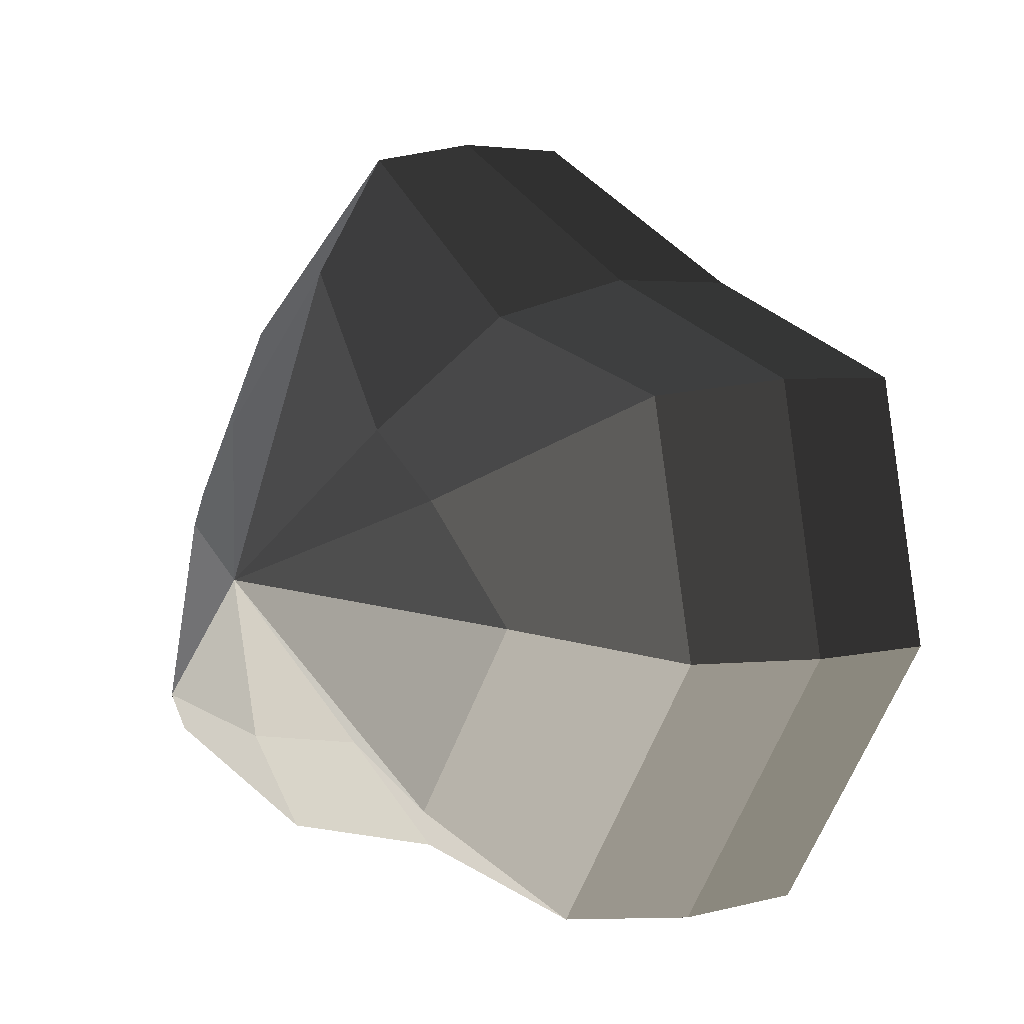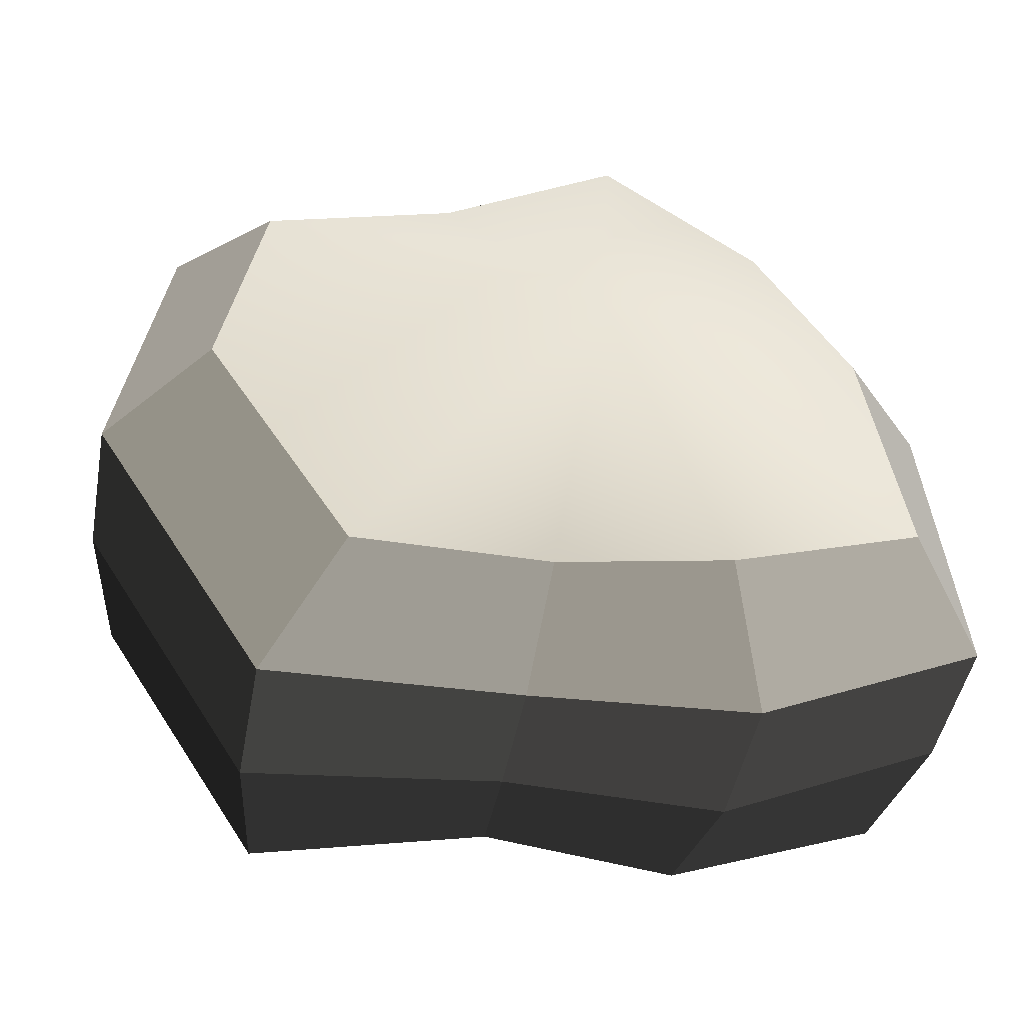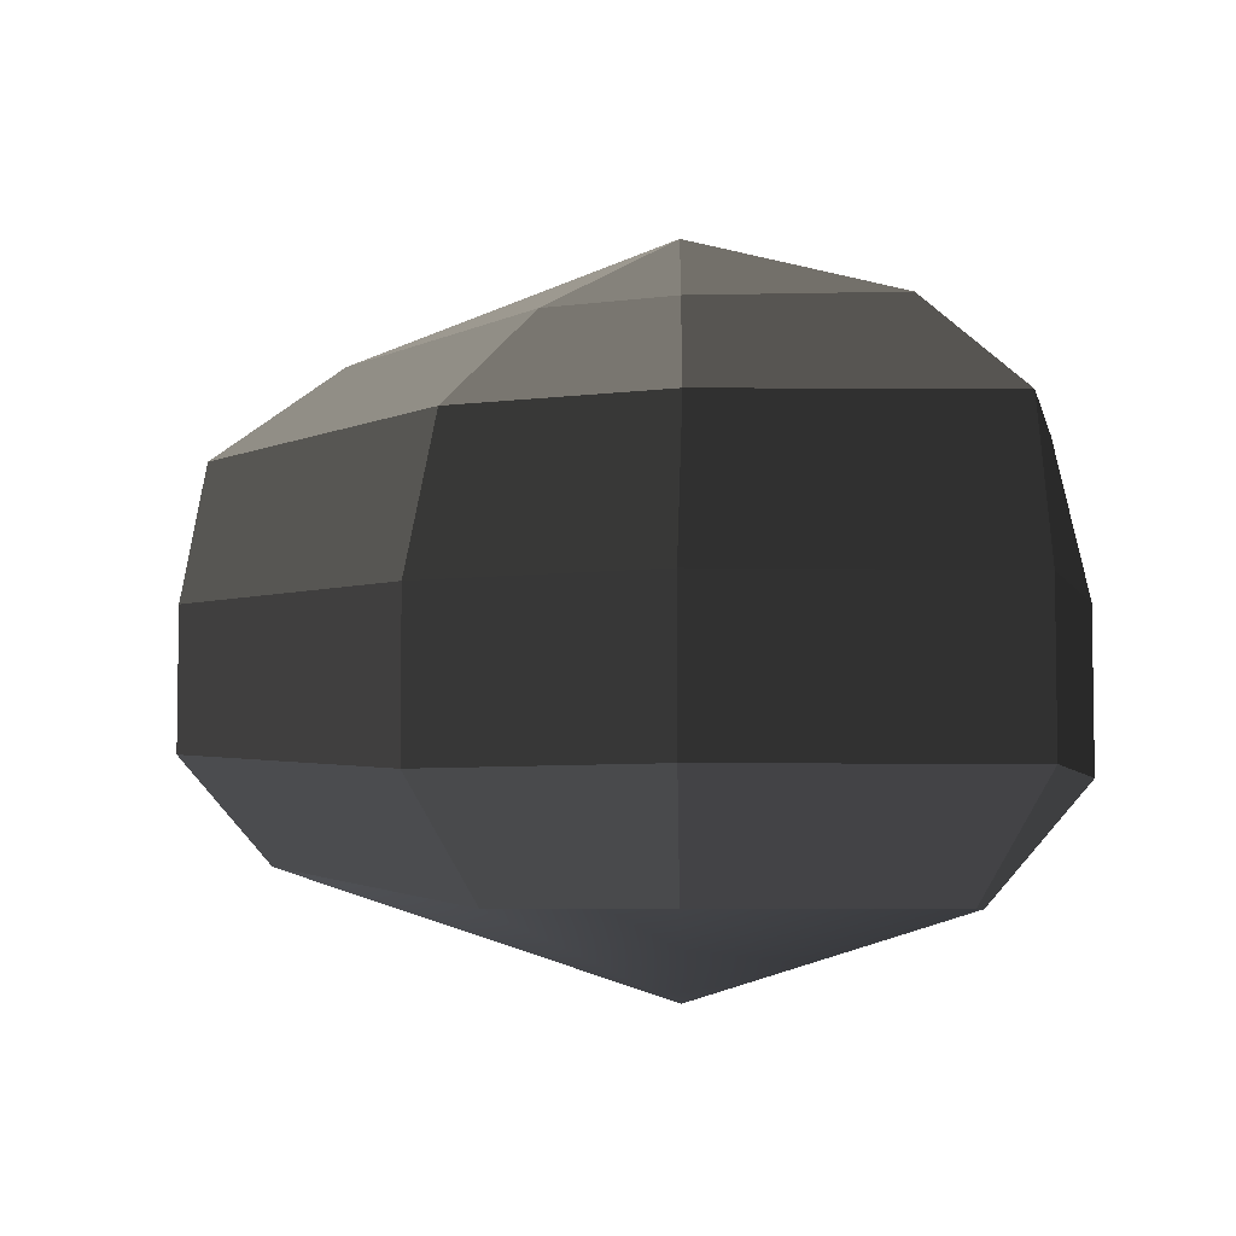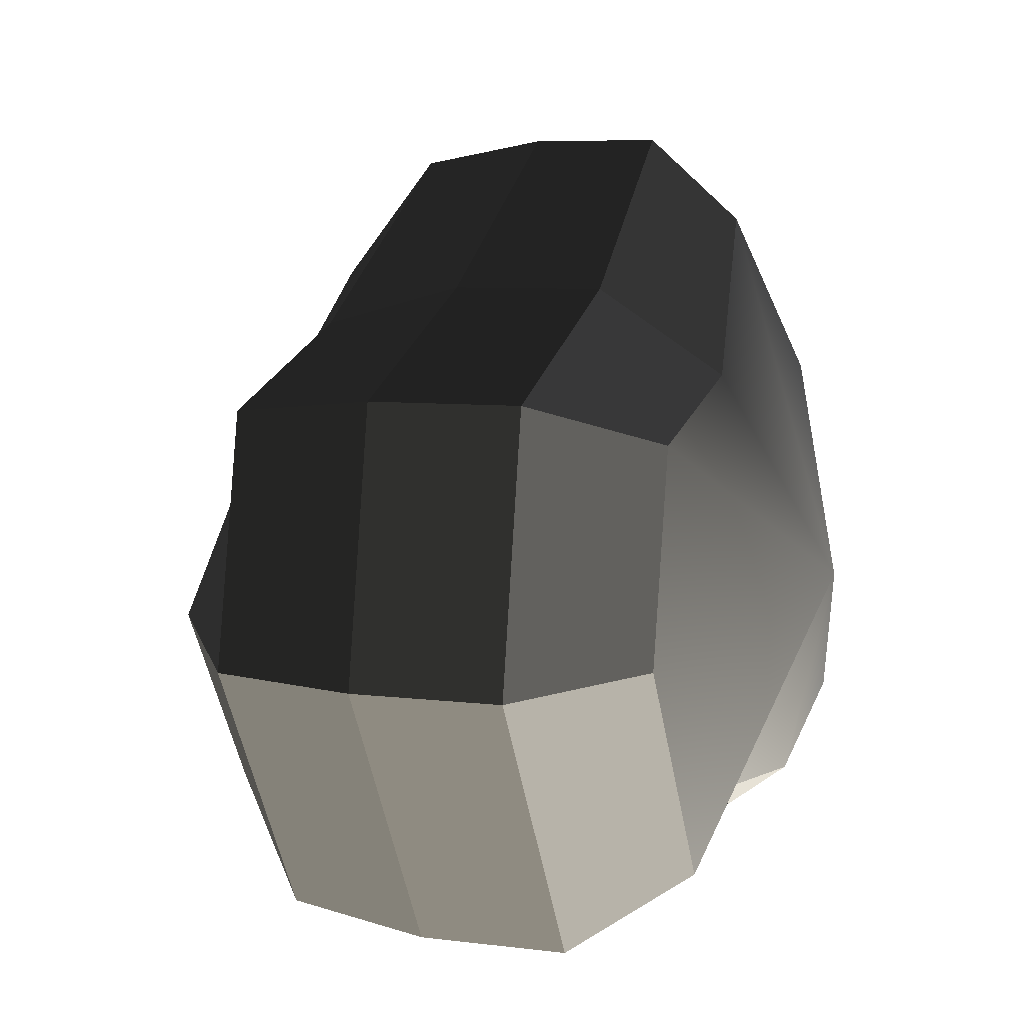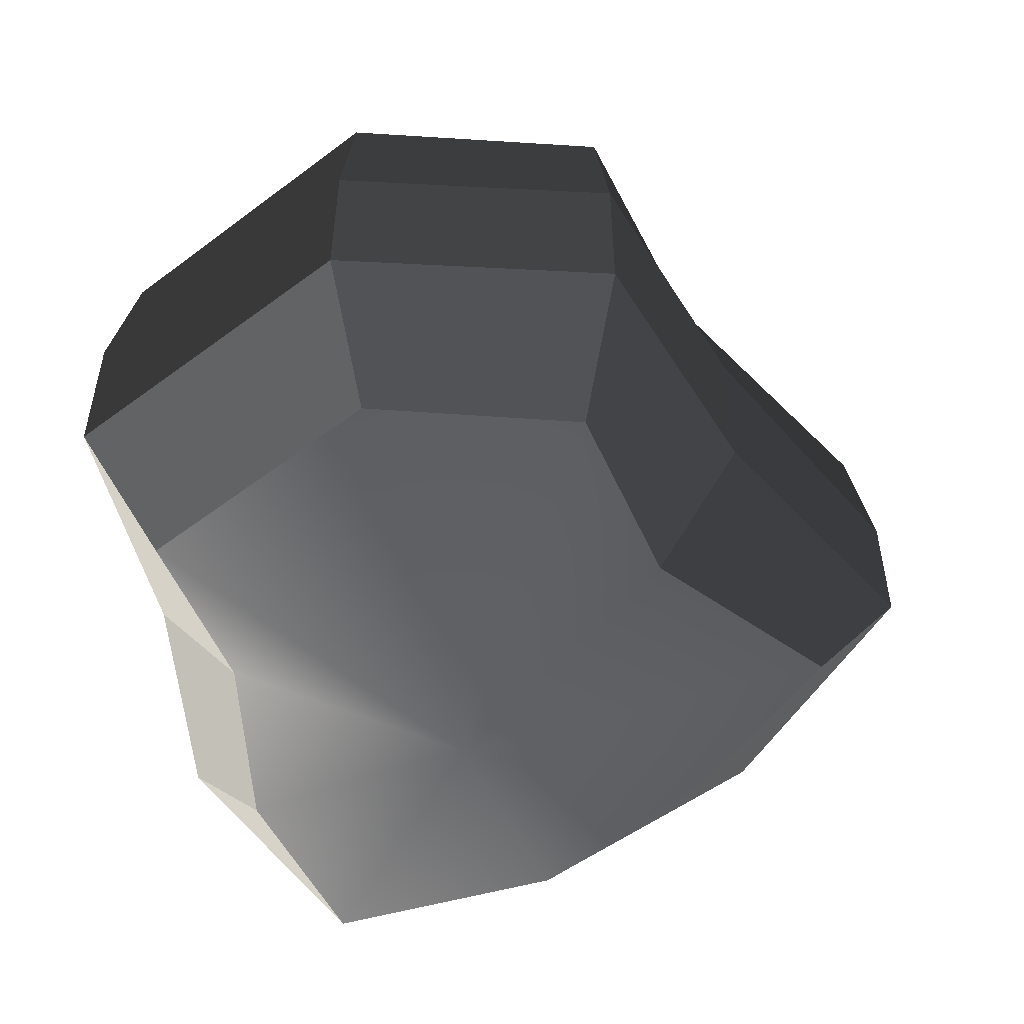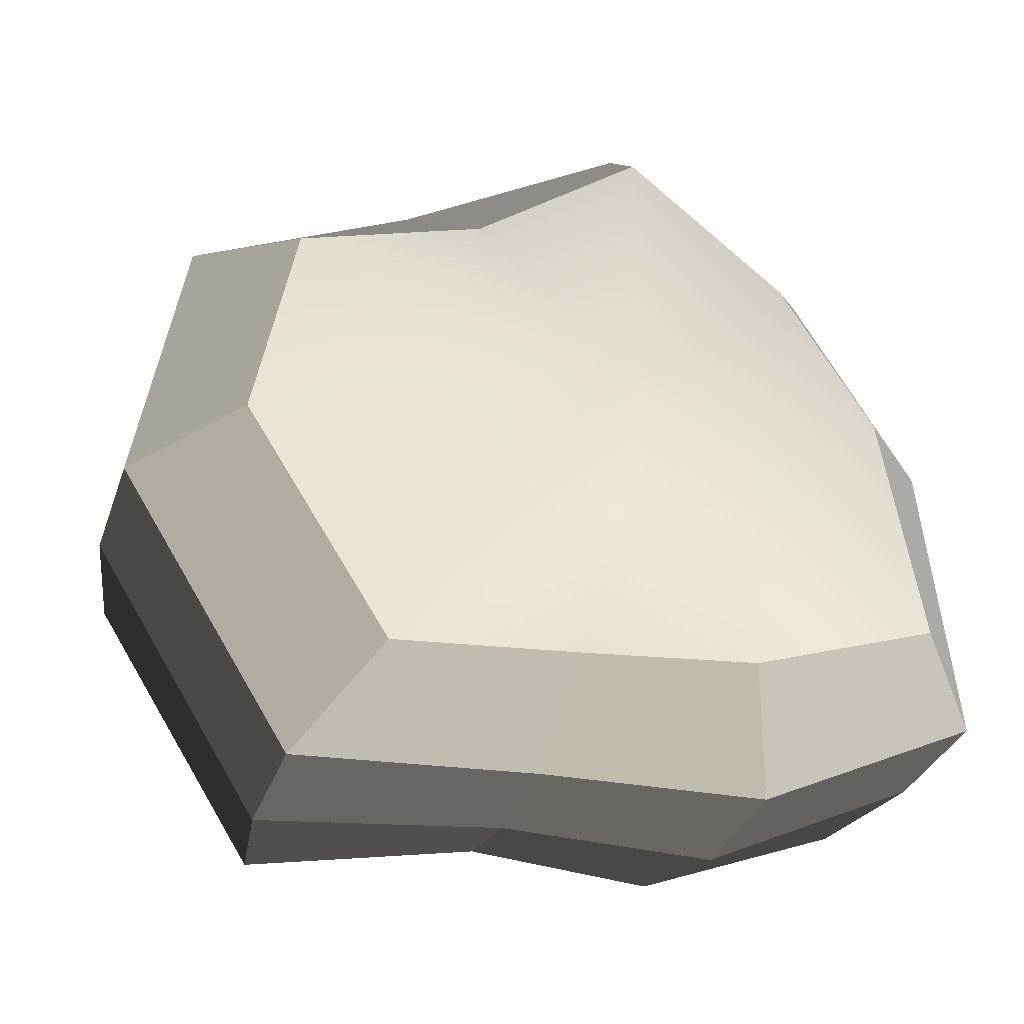
<metadata>
{"format":"obj","ext":"obj","renderer":"f3d","projection":"perspective","resolution":1024,"background":"white","views":[{"elev":3.8,"azim":-132.1,"up":"+Z"},{"elev":-44.9,"azim":-10.2,"up":"+Z"},{"elev":-5.8,"azim":80.4,"up":"+Y"},{"elev":6.9,"azim":-69.6,"up":"+Z"},{"elev":-52.5,"azim":-82.9,"up":"+Y"},{"elev":-31.6,"azim":-17.0,"up":"+Z"}]}
</metadata>
<code>
v -0.1882 -0.1384 -0.04517
v 0.002586 -0.1824 -0.02129
v -0.1137 -0.1384 -0.1635
v -0.1664 -0.1384 0.0623
v -0.07068 -0.1384 0.09068
v 0.02389 -0.1193 0.1709
v 0.1001 -0.1384 0.08582
v 0.1493 -0.1384 0.007486
v 0.1705 -0.1384 -0.1147
v 0.07431 -0.1384 -0.1472
v -0.01112 -0.1193 -0.1449
v -0.1137 -0.1384 -0.1635
v -0.1482 -0.07994 -0.2013
v -0.2384 -0.07994 -0.05554
v -0.1882 -0.1384 -0.04517
v -0.1882 -0.1384 -0.04517
v -0.2384 -0.07994 -0.05554
v -0.2131 -0.07994 0.0834
v -0.1664 -0.1384 0.0623
v -0.1664 -0.1384 0.0623
v -0.2131 -0.07994 0.0834
v -0.09602 -0.07994 0.1352
v -0.07068 -0.1384 0.09068
v -0.07068 -0.1384 0.09068
v -0.09602 -0.07994 0.1352
v 0.02873 -0.06918 0.2146
v 0.02389 -0.1193 0.1709
v 0.02389 -0.1193 0.1709
v 0.02873 -0.06918 0.2146
v 0.1346 -0.07994 0.1237
v 0.1001 -0.1384 0.08582
v 0.1001 -0.1384 0.08582
v 0.1346 -0.07994 0.1237
v 0.1995 -0.07994 0.01785
v 0.1493 -0.1384 0.007486
v 0.1493 -0.1384 0.007486
v 0.1995 -0.07994 0.01785
v 0.2172 -0.07994 -0.1358
v 0.1705 -0.1384 -0.1147
v 0.1705 -0.1384 -0.1147
v 0.2172 -0.07994 -0.1358
v 0.09966 -0.07994 -0.1916
v 0.07431 -0.1384 -0.1472
v 0.07431 -0.1384 -0.1472
v 0.09966 -0.07994 -0.1916
v -0.01596 -0.06918 -0.1886
v -0.01112 -0.1193 -0.1449
v -0.01112 -0.1193 -0.1449
v -0.01596 -0.06918 -0.1886
v -0.1482 -0.07994 -0.2013
v -0.1137 -0.1384 -0.1635
v -0.1482 -0.07994 -0.2013
v -0.1482 -0.0007962 -0.2013
v -0.2384 -0.0007962 -0.05554
v -0.2384 -0.07994 -0.05554
v -0.2384 -0.07994 -0.05554
v -0.2384 -0.0007962 -0.05554
v -0.2131 -0.0007962 0.0834
v -0.2131 -0.07994 0.0834
v -0.2131 -0.07994 0.0834
v -0.2131 -0.0007962 0.0834
v -0.09602 -0.0007962 0.1352
v -0.09602 -0.07994 0.1352
v -0.09602 -0.07994 0.1352
v -0.09602 -0.0007962 0.1352
v 0.02873 -0.001231 0.2146
v 0.02873 -0.06918 0.2146
v 0.02873 -0.06918 0.2146
v 0.02873 -0.001231 0.2146
v 0.1346 -0.0007962 0.1237
v 0.1346 -0.07994 0.1237
v 0.1346 -0.07994 0.1237
v 0.1346 -0.0007962 0.1237
v 0.1995 -0.0007962 0.01785
v 0.1995 -0.07994 0.01785
v 0.1995 -0.07994 0.01785
v 0.1995 -0.0007962 0.01785
v 0.2172 -0.0007962 -0.1358
v 0.2172 -0.07994 -0.1358
v 0.2172 -0.07994 -0.1358
v 0.2172 -0.0007962 -0.1358
v 0.09966 -0.0007962 -0.1916
v 0.09966 -0.07994 -0.1916
v 0.09966 -0.07994 -0.1916
v 0.09966 -0.0007962 -0.1916
v -0.01596 -0.001231 -0.1886
v -0.01596 -0.06918 -0.1886
v -0.01596 -0.06918 -0.1886
v -0.01596 -0.001231 -0.1886
v -0.1482 -0.0007962 -0.2013
v -0.1482 -0.07994 -0.2013
v -0.1482 -0.0007962 -0.2013
v -0.1366 0.07667 -0.1923
v -0.2237 0.07667 -0.05304
v -0.2384 -0.0007962 -0.05554
v -0.2384 -0.0007962 -0.05554
v -0.2237 0.07667 -0.05304
v -0.1986 0.07667 0.07571
v -0.2131 -0.0007962 0.0834
v -0.2131 -0.0007962 0.0834
v -0.1986 0.07667 0.07571
v -0.08626 0.07667 0.1149
v -0.09602 -0.0007962 0.1352
v -0.09602 -0.0007962 0.1352
v -0.08626 0.07667 0.1149
v 0.02787 0.06426 0.2026
v 0.02873 -0.001231 0.2146
v 0.02873 -0.001231 0.2146
v 0.02787 0.06426 0.2026
v 0.1217 0.07667 0.1073
v 0.1346 -0.0007962 0.1237
v 0.1346 -0.0007962 0.1237
v 0.1217 0.07667 0.1073
v 0.1811 0.07667 0.01188
v 0.1995 -0.0007962 0.01785
v 0.1995 -0.0007962 0.01785
v 0.1811 0.07667 0.01188
v 0.2031 0.07667 -0.133
v 0.2172 -0.0007962 -0.1358
v 0.2172 -0.0007962 -0.1358
v 0.2031 0.07667 -0.133
v 0.09027 0.07667 -0.1767
v 0.09966 -0.0007962 -0.1916
v 0.09966 -0.0007962 -0.1916
v 0.09027 0.07667 -0.1767
v -0.01385 0.06426 -0.1739
v -0.01596 -0.001231 -0.1886
v -0.01596 -0.001231 -0.1886
v -0.01385 0.06426 -0.1739
v -0.1366 0.07667 -0.1923
v -0.1482 -0.0007962 -0.2013
v -0.1366 0.07667 -0.1923
v -0.08846 0.1308 -0.1366
v -0.1521 0.1308 -0.0378
v -0.2237 0.07667 -0.05304
v -0.2237 0.07667 -0.05304
v -0.1521 0.1308 -0.0378
v -0.09466 0.1308 0.02225
v -0.1986 0.07667 0.07571
v -0.1986 0.07667 0.07571
v -0.09466 0.1308 0.02225
v -0.0518 0.1308 0.05681
v -0.08626 0.07667 0.1149
v -0.08626 0.07667 0.1149
v -0.0518 0.1308 0.05681
v 0.02053 0.1114 0.1396
v 0.02787 0.06426 0.2026
v 0.02787 0.06426 0.2026
v 0.02053 0.1114 0.1396
v 0.07456 0.1308 0.05722
v 0.1217 0.07667 0.1073
v 0.1217 0.07667 0.1073
v 0.07456 0.1308 0.05722
v 0.1123 0.1308 -0.0006841
v 0.1811 0.07667 0.01188
v 0.1811 0.07667 0.01188
v 0.1123 0.1308 -0.0006841
v 0.1367 0.1308 -0.1002
v 0.2031 0.07667 -0.133
v 0.2031 0.07667 -0.133
v 0.1367 0.1308 -0.1002
v 0.05552 0.1308 -0.1145
v 0.09027 0.07667 -0.1767
v 0.09027 0.07667 -0.1767
v 0.05552 0.1308 -0.1145
v -0.007449 0.1114 -0.1129
v -0.01385 0.06426 -0.1739
v -0.01385 0.06426 -0.1739
v -0.007449 0.1114 -0.1129
v -0.08846 0.1308 -0.1366
v -0.1366 0.07667 -0.1923
v -0.08846 0.1308 -0.1366
v 0.002586 0.1824 -0.02129
v -0.1521 0.1308 -0.0378
v -0.1521 0.1308 -0.0378
v 0.002586 0.1824 -0.02129
v -0.09466 0.1308 0.02225
v -0.09466 0.1308 0.02225
v 0.002586 0.1824 -0.02129
v -0.0518 0.1308 0.05681
v -0.0518 0.1308 0.05681
v 0.002586 0.1824 -0.02129
v 0.02053 0.1114 0.1396
v 0.02053 0.1114 0.1396
v 0.002586 0.1824 -0.02129
v 0.07456 0.1308 0.05722
v 0.07456 0.1308 0.05722
v 0.002586 0.1824 -0.02129
v 0.1123 0.1308 -0.0006841
v 0.1123 0.1308 -0.0006841
v 0.002586 0.1824 -0.02129
v 0.1367 0.1308 -0.1002
v 0.1367 0.1308 -0.1002
v 0.002586 0.1824 -0.02129
v 0.05552 0.1308 -0.1145
v 0.05552 0.1308 -0.1145
v 0.002586 0.1824 -0.02129
v -0.007449 0.1114 -0.1129
v -0.007449 0.1114 -0.1129
v 0.002586 0.1824 -0.02129
v -0.08846 0.1308 -0.1366
g pCylinder8_12_3834_158
f 1 3 2
f 4 1 2
f 5 4 2
f 6 5 2
f 7 6 2
f 8 7 2
f 9 8 2
f 10 9 2
f 11 10 2
f 3 11 2
f 12 14 13
f 12 15 14
f 16 18 17
f 16 19 18
f 20 22 21
f 20 23 22
f 24 26 25
f 24 27 26
f 28 30 29
f 28 31 30
f 32 34 33
f 32 35 34
f 36 38 37
f 36 39 38
f 40 42 41
f 40 43 42
f 44 46 45
f 44 47 46
f 48 50 49
f 48 51 50
f 52 54 53
f 52 55 54
f 56 58 57
f 56 59 58
f 60 62 61
f 60 63 62
f 64 66 65
f 64 67 66
f 68 70 69
f 68 71 70
f 72 74 73
f 72 75 74
f 76 78 77
f 76 79 78
f 80 82 81
f 80 83 82
f 84 86 85
f 84 87 86
f 88 90 89
f 88 91 90
f 92 94 93
f 92 95 94
f 96 98 97
f 96 99 98
f 100 102 101
f 100 103 102
f 104 106 105
f 104 107 106
f 108 110 109
f 108 111 110
f 112 114 113
f 112 115 114
f 116 118 117
f 116 119 118
f 120 122 121
f 120 123 122
f 124 126 125
f 124 127 126
f 128 130 129
f 128 131 130
f 132 134 133
f 132 135 134
f 136 138 137
f 136 139 138
f 140 142 141
f 140 143 142
f 144 146 145
f 144 147 146
f 148 150 149
f 148 151 150
f 152 154 153
f 152 155 154
f 156 158 157
f 156 159 158
f 160 162 161
f 160 163 162
f 164 166 165
f 164 167 166
f 168 170 169
f 168 171 170
f 172 174 173
f 175 177 176
f 178 180 179
f 181 183 182
f 184 186 185
f 187 189 188
f 190 192 191
f 193 195 194
f 196 198 197
f 199 201 200

</code>
